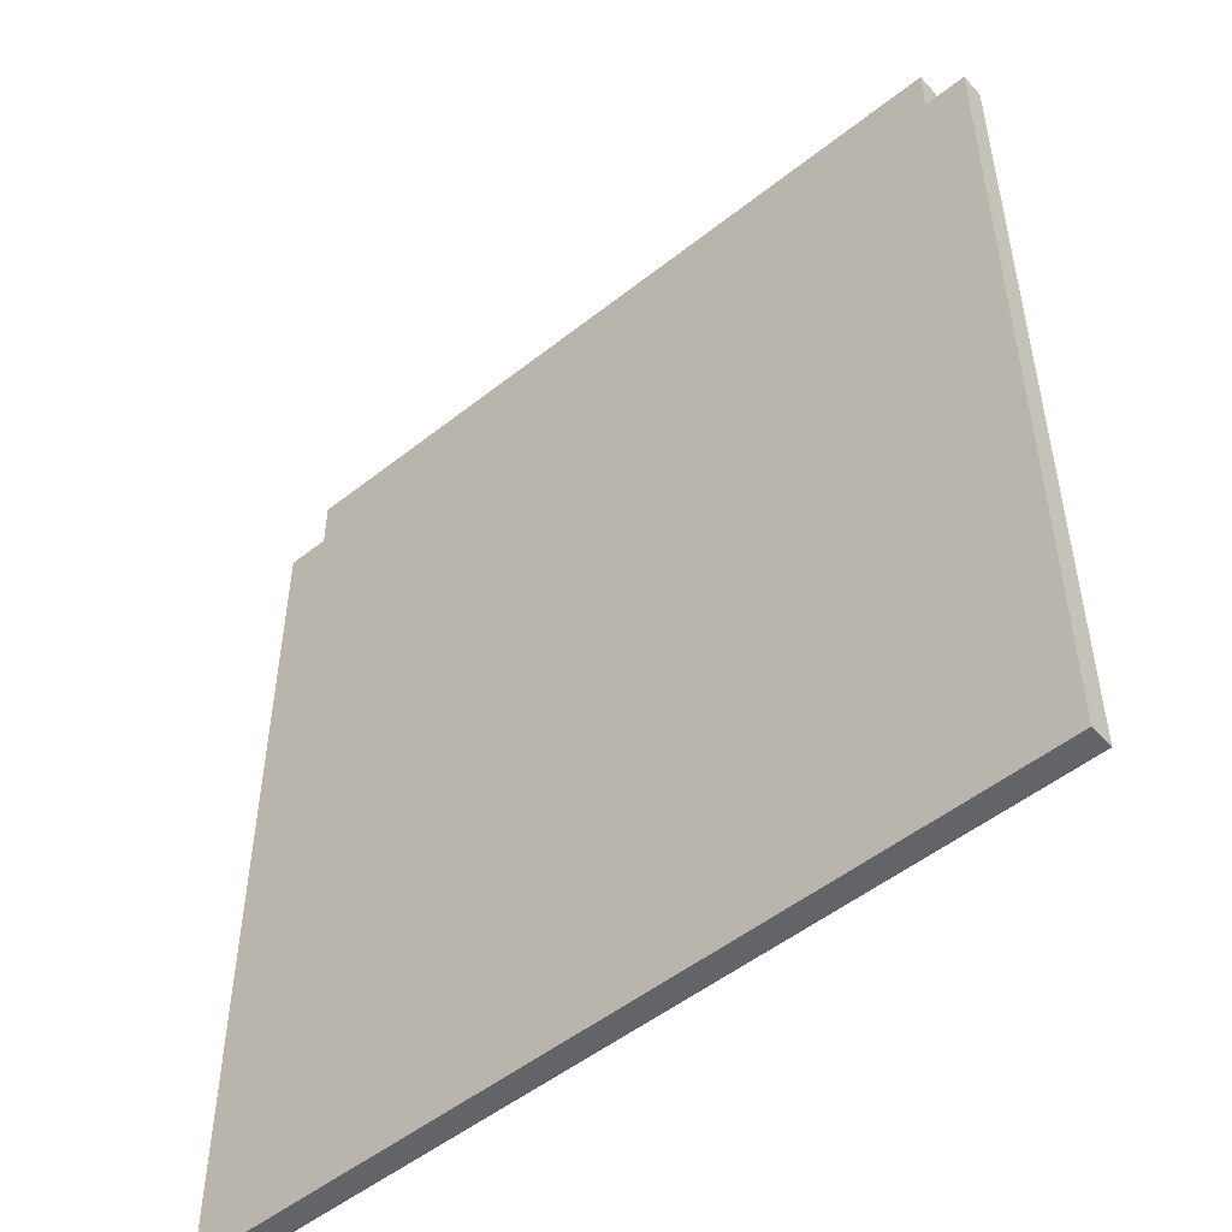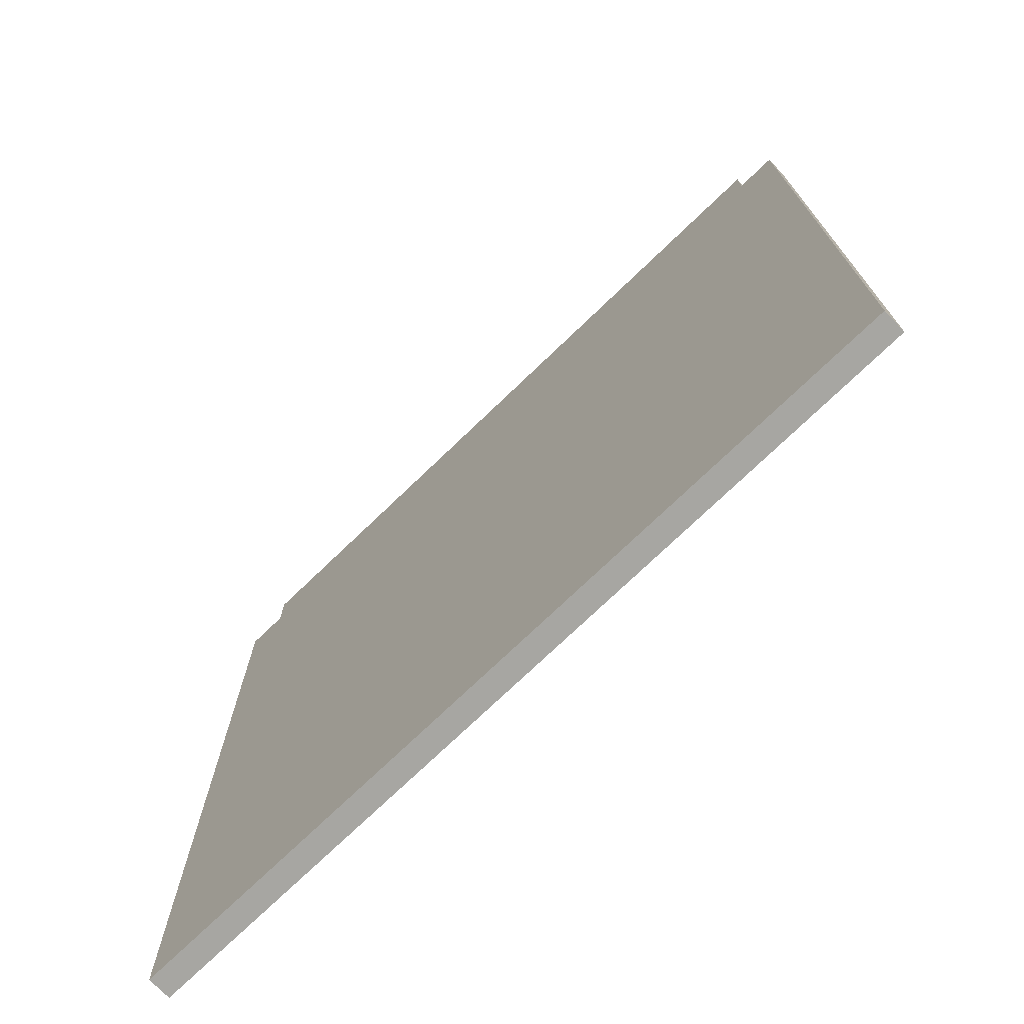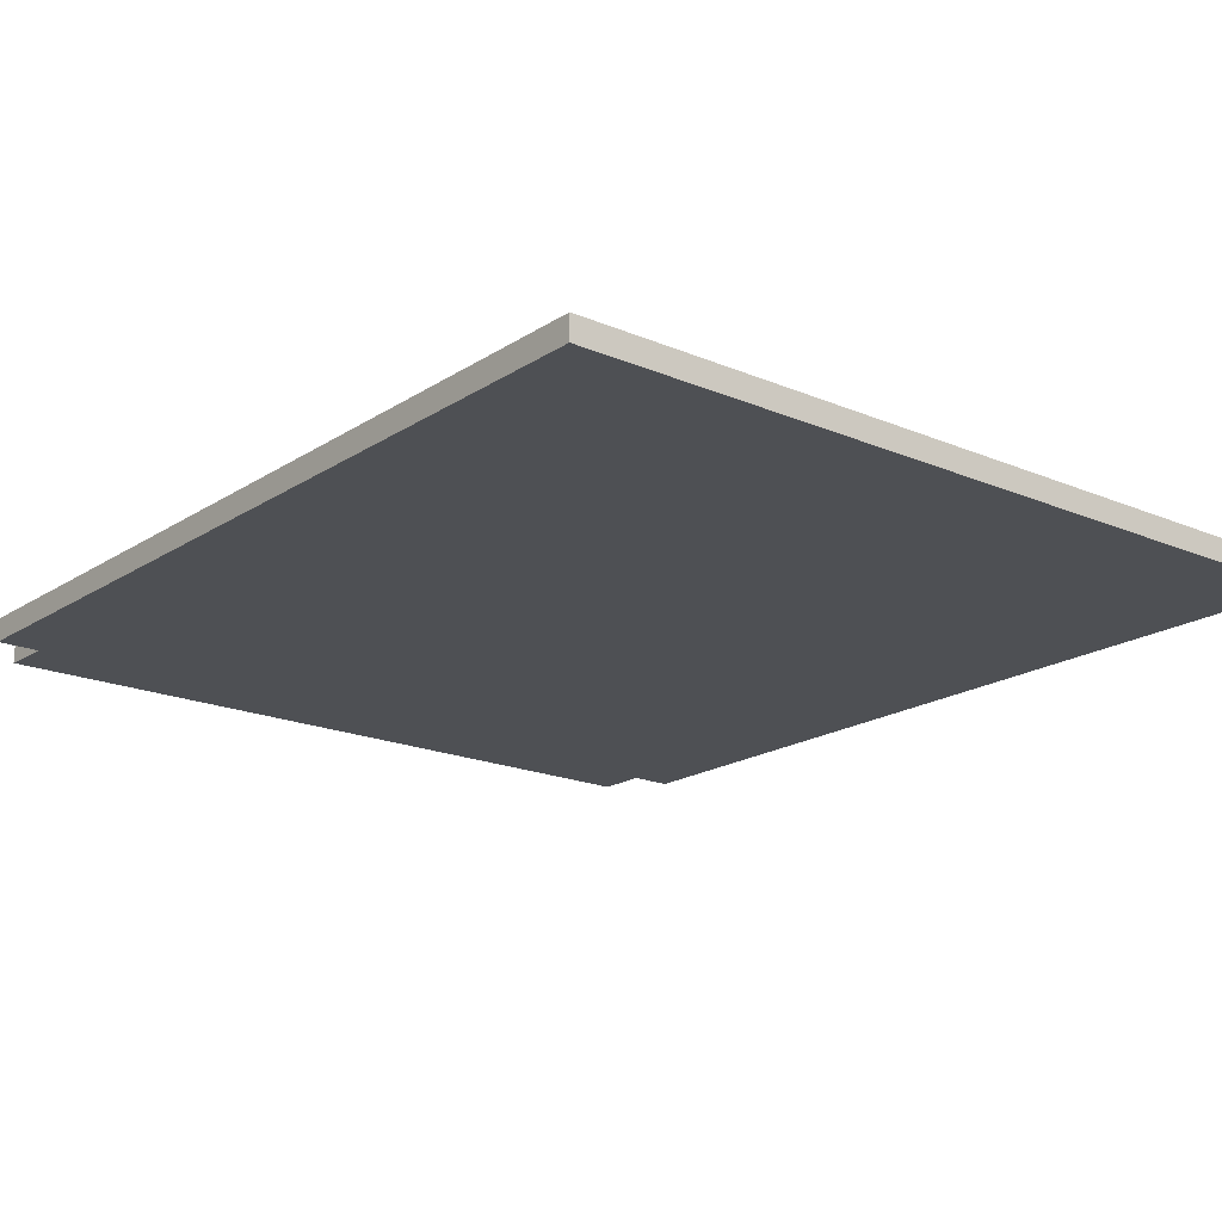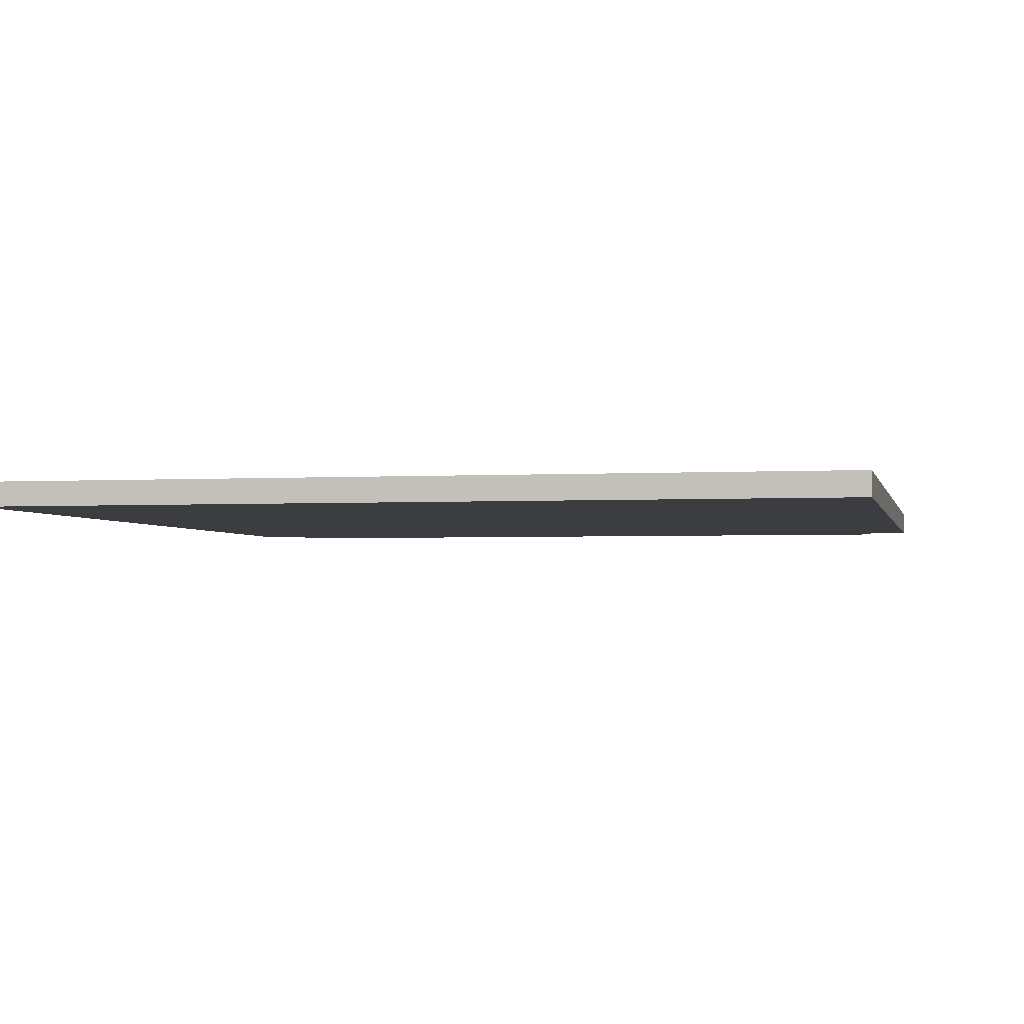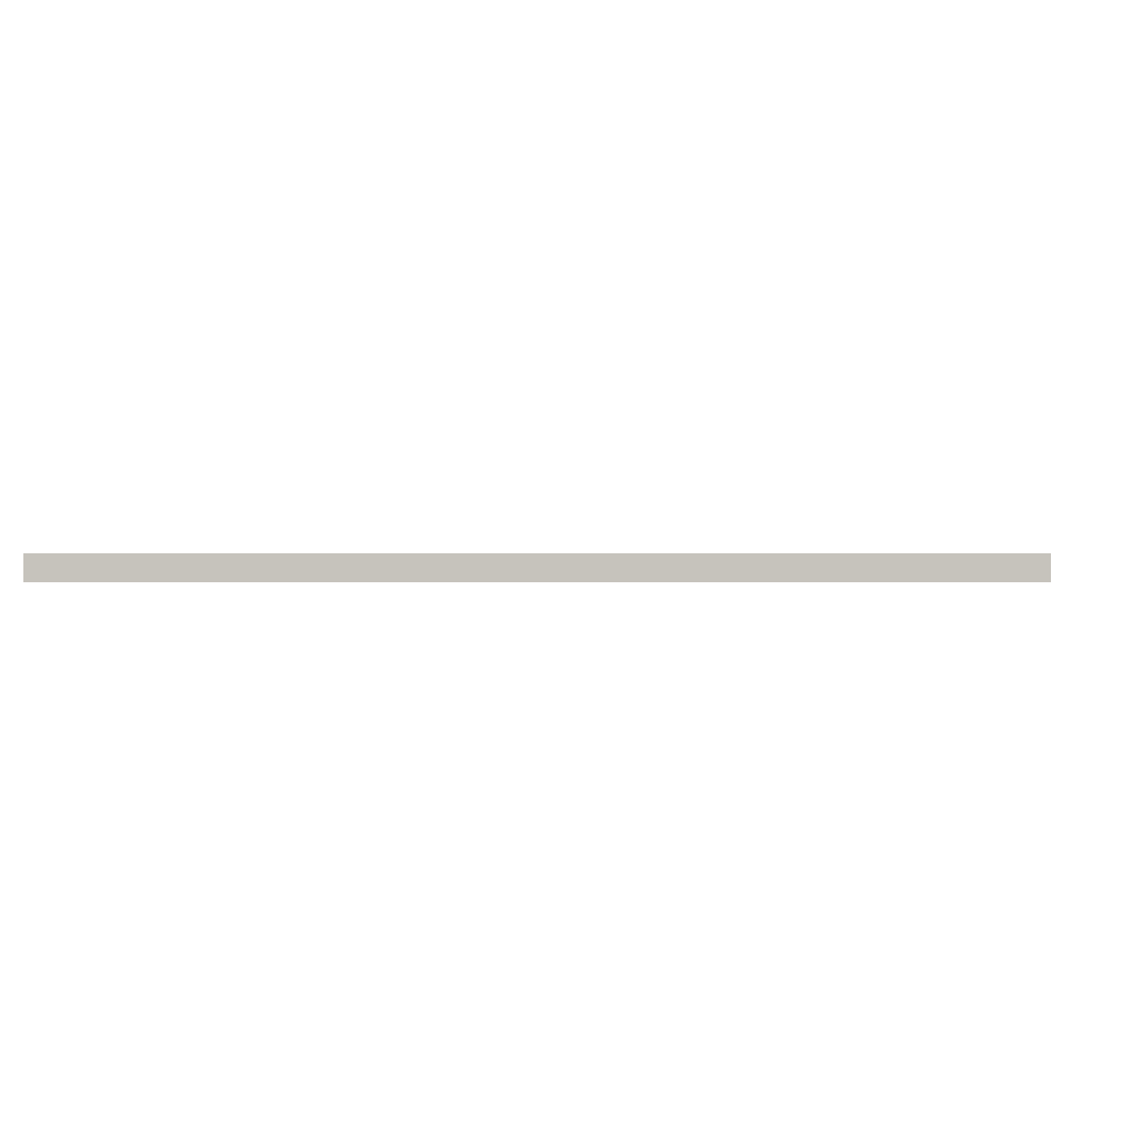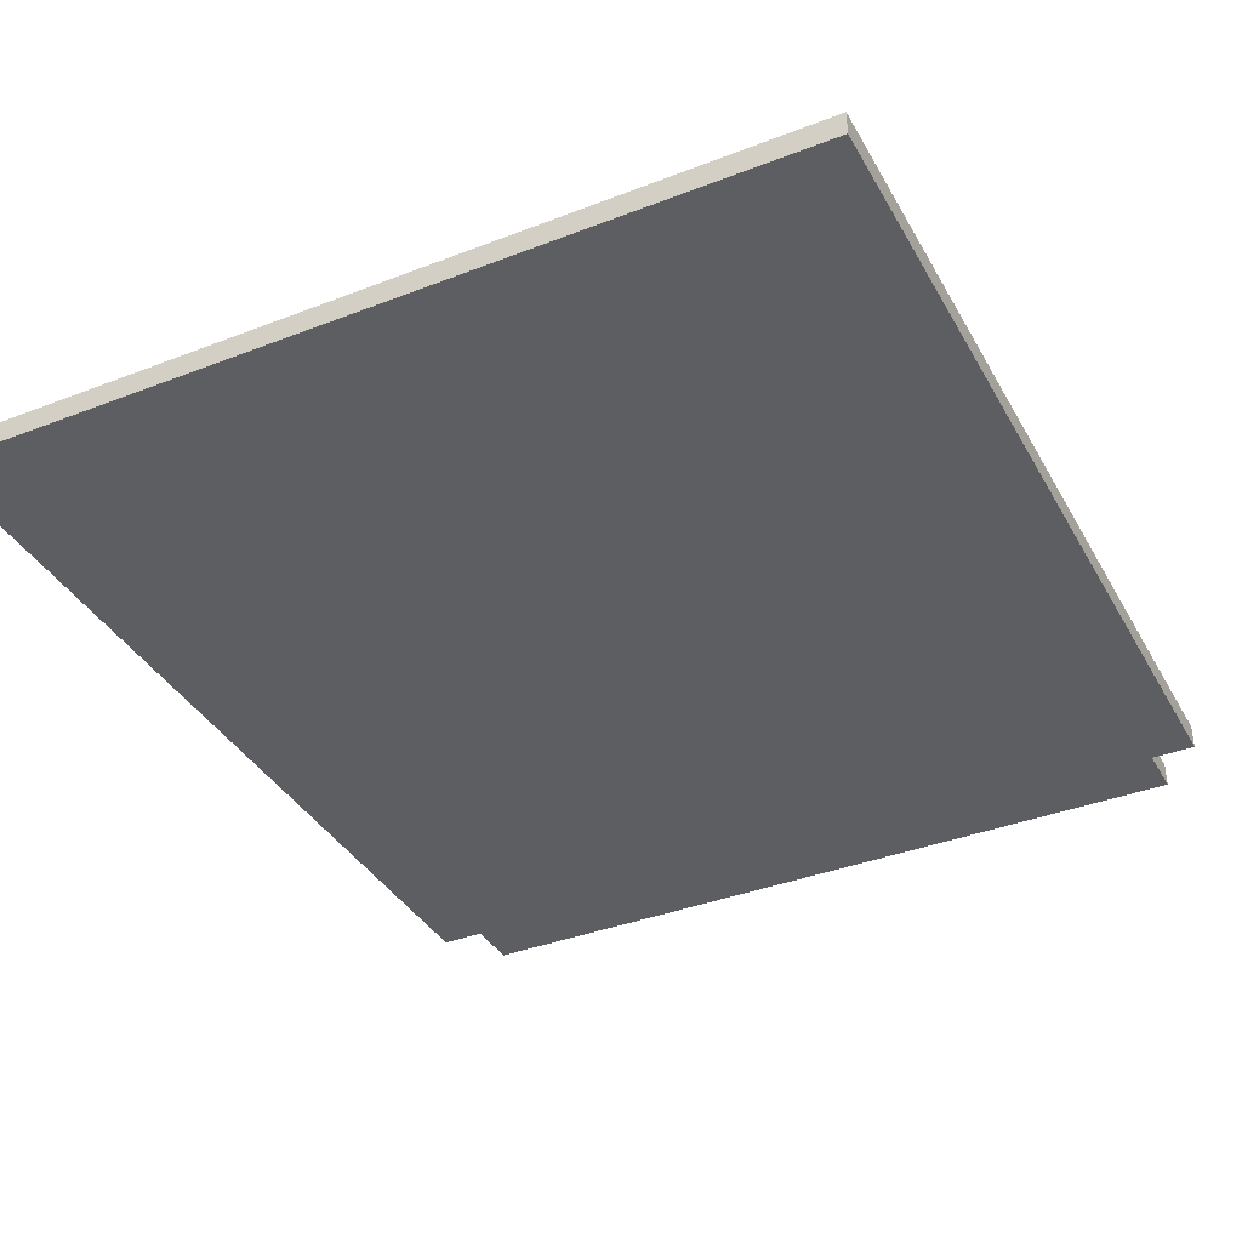
<metadata>
{"format":"obj","ext":"obj","renderer":"f3d","projection":"perspective","resolution":1024,"background":"white","views":[{"elev":-51.3,"azim":40.7,"up":"+Z"},{"elev":-74.0,"azim":-136.1,"up":"+Z"},{"elev":-18.7,"azim":140.8,"up":"+Y"},{"elev":-2.6,"azim":-168.0,"up":"+Y"},{"elev":-0.2,"azim":-175.9,"up":"+Y"},{"elev":-37.6,"azim":-153.6,"up":"+Y"}]}
</metadata>
<code>
o normalized.002
v 0.2807 -0.1468 0.4976
v -0.2787 -0.1468 0.5362
v -0.2787 -0.1468 0.4976
v 0.2807 -0.1292 0.5362
v 0.2807 -0.1468 0.5362
v -0.2787 -0.1292 0.5362
v 0.2807 -0.1292 0.4976
v -0.2787 -0.1292 0.4976
v 0.3127 -0.1468 0.4976
v 0.3127 -0.1292 -0.1591
v 0.3127 -0.1292 0.4976
v 0.3127 -0.1468 -0.1591
v -0.3107 -0.1292 -0.1591
v -0.3107 -0.1468 -0.1591
v -0.3107 -0.1468 0.4976
v -0.3107 -0.1292 0.4976
f 1 2 3
f 1 4 5
f 5 6 2
f 6 7 8
f 9 7 1
f 10 7 11
f 12 11 9
f 13 8 10
f 14 10 12
f 12 1 3
f 14 3 15
f 3 16 15
f 2 8 3
f 15 13 14
f 1 5 2
f 1 7 4
f 5 4 6
f 6 4 7
f 9 11 7
f 10 8 7
f 12 10 11
f 13 16 8
f 14 13 10
f 12 9 1
f 14 12 3
f 3 8 16
f 2 6 8
f 15 16 13

</code>
